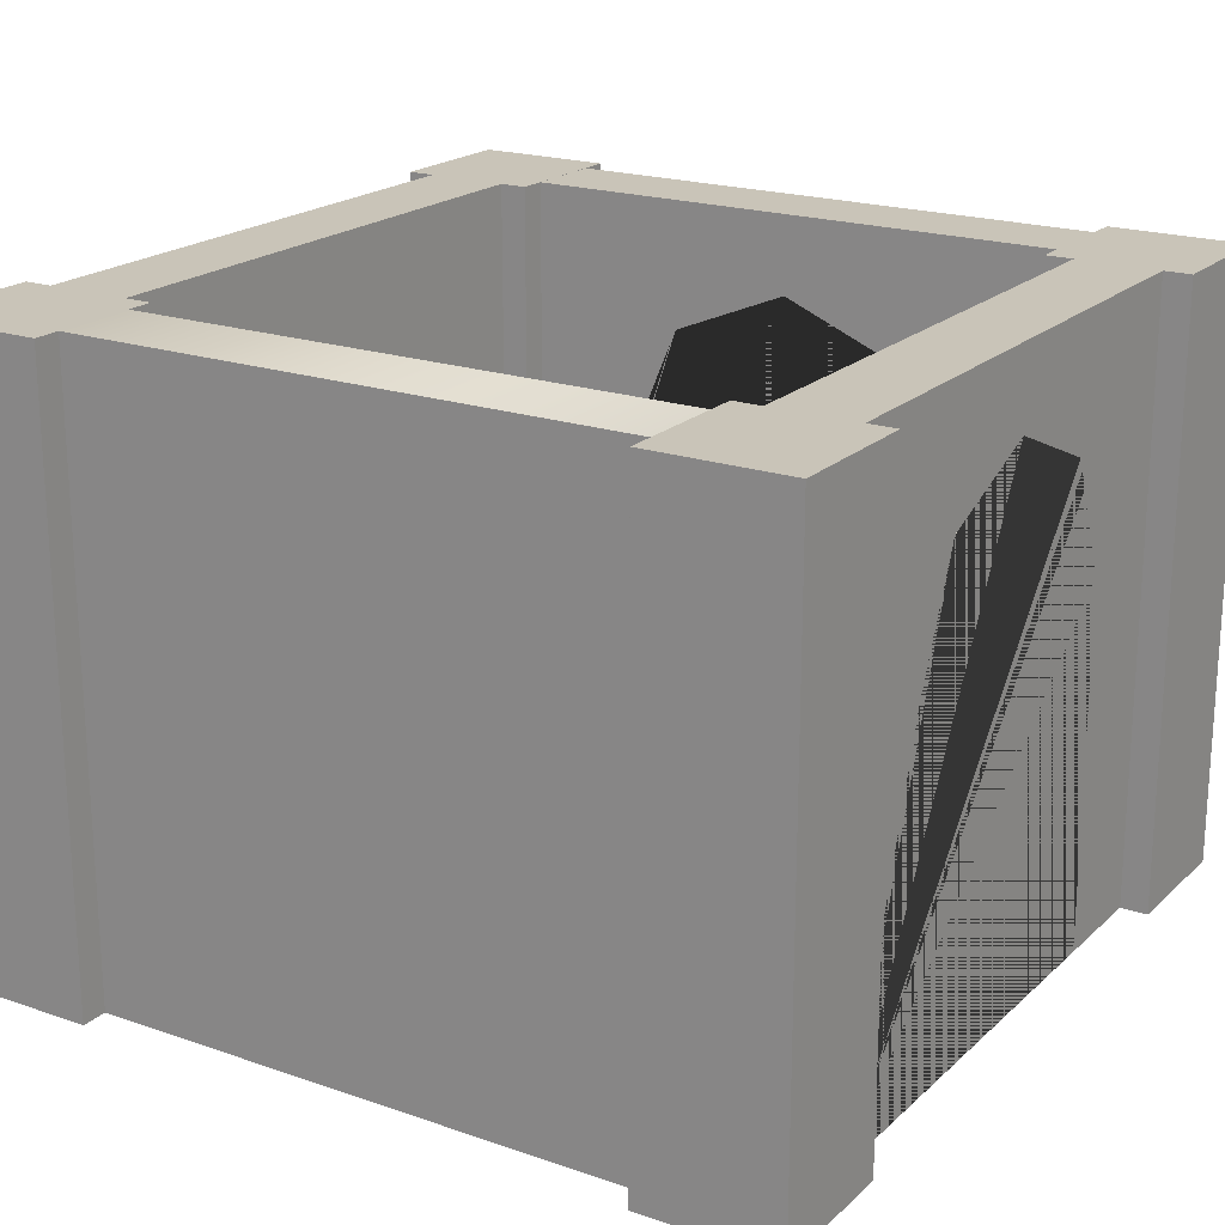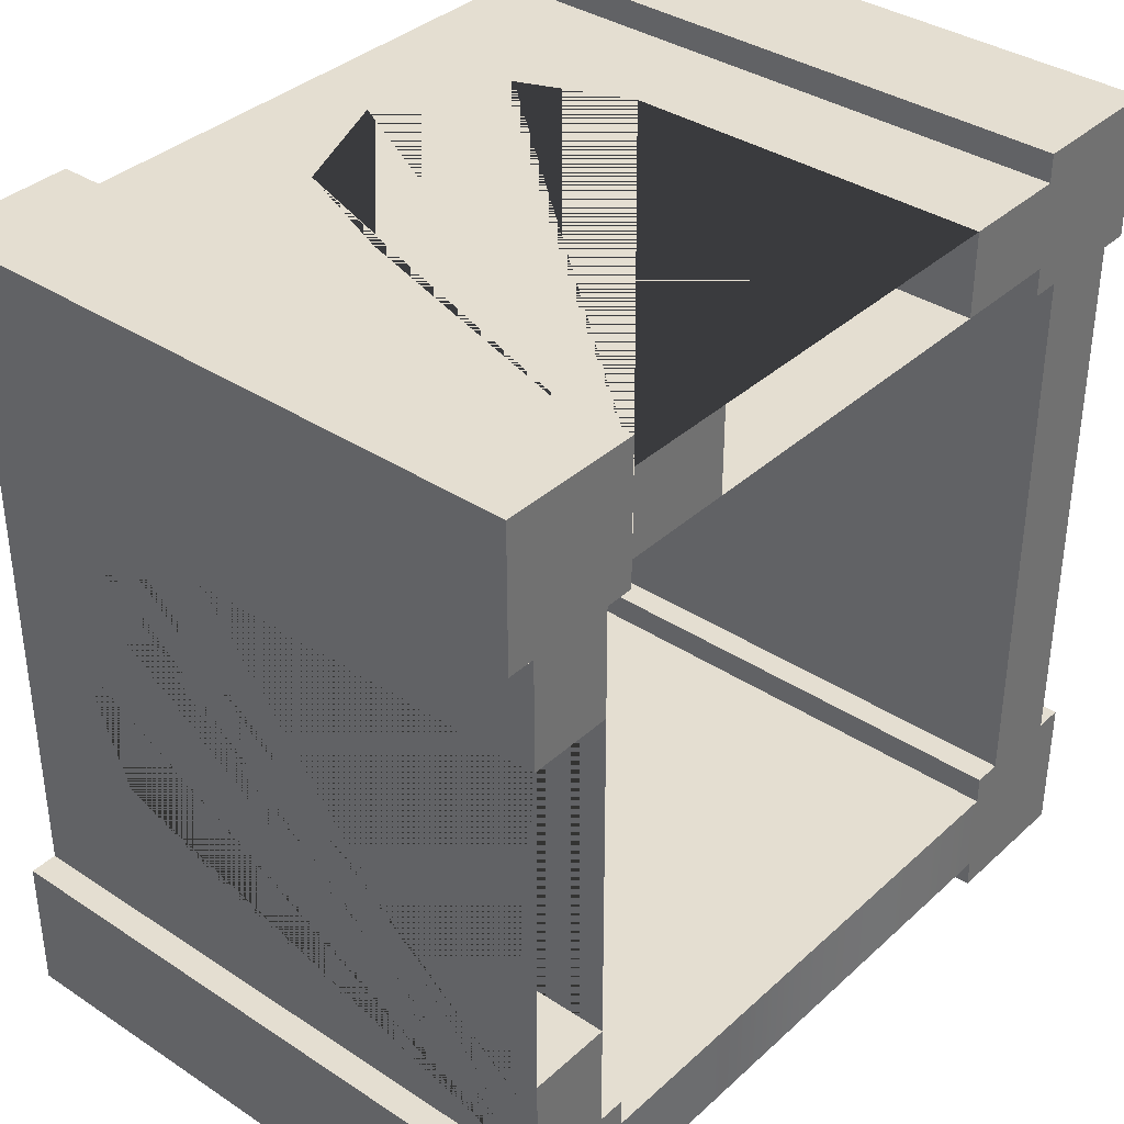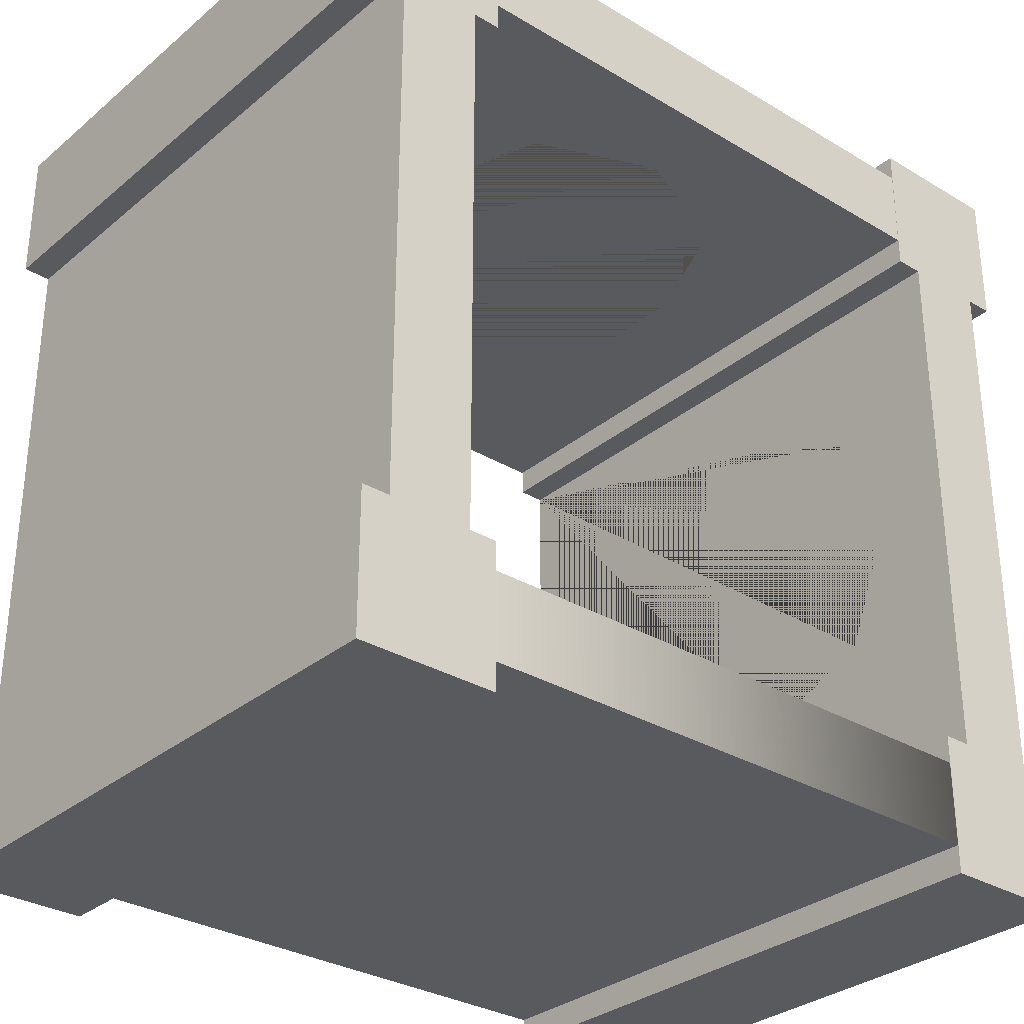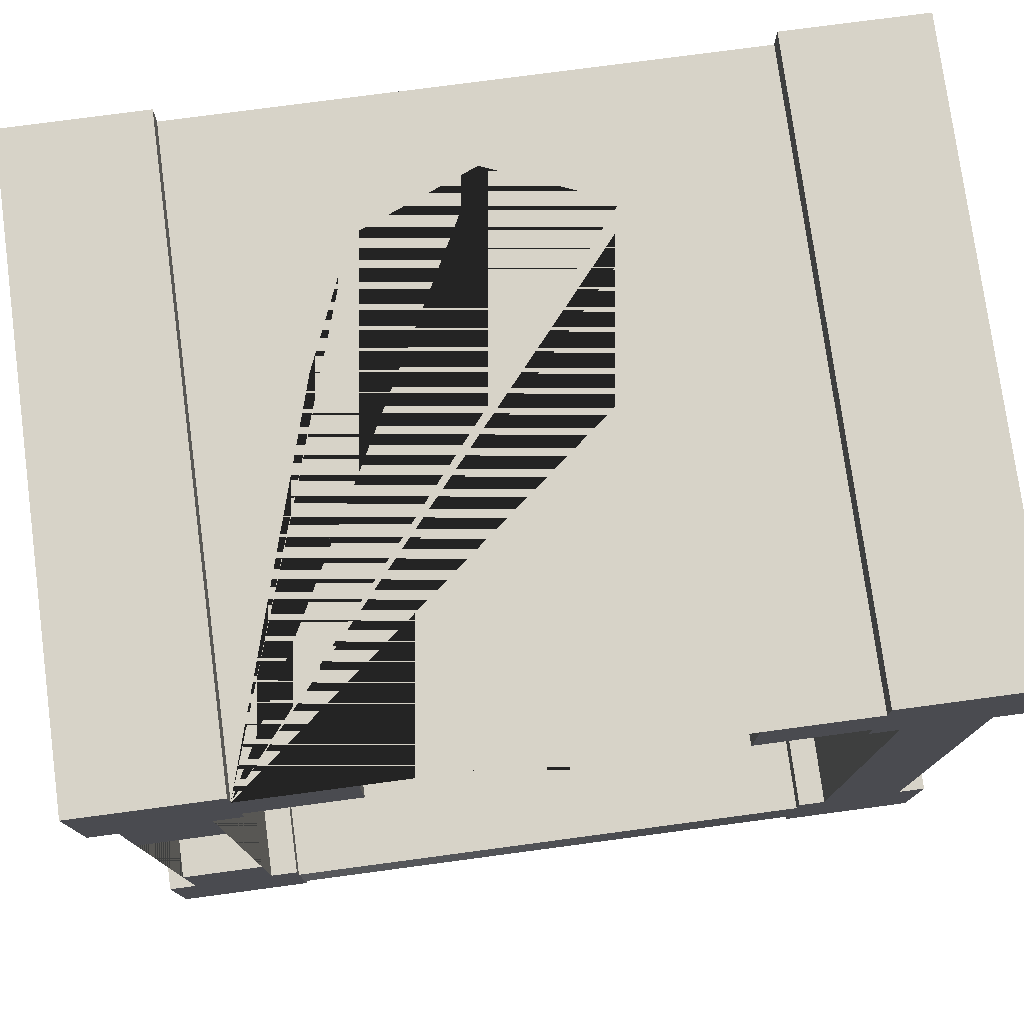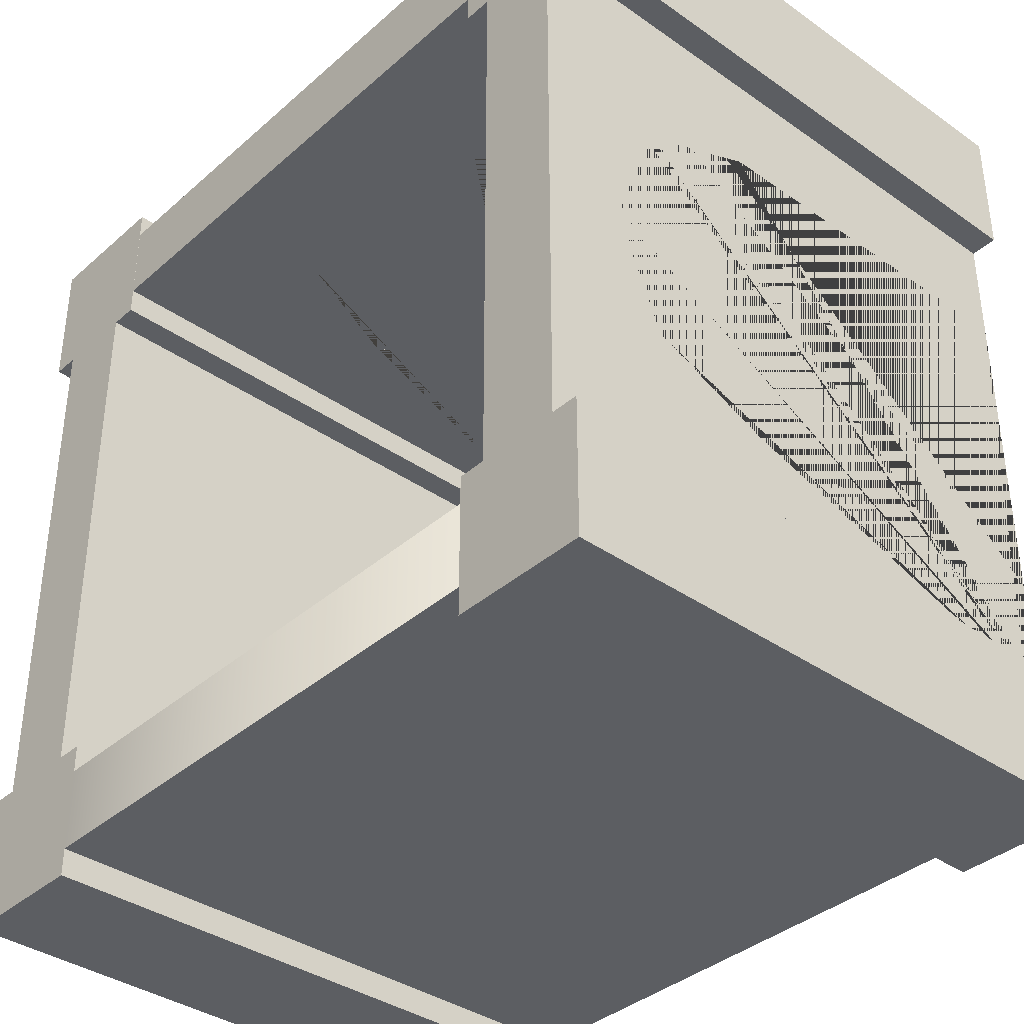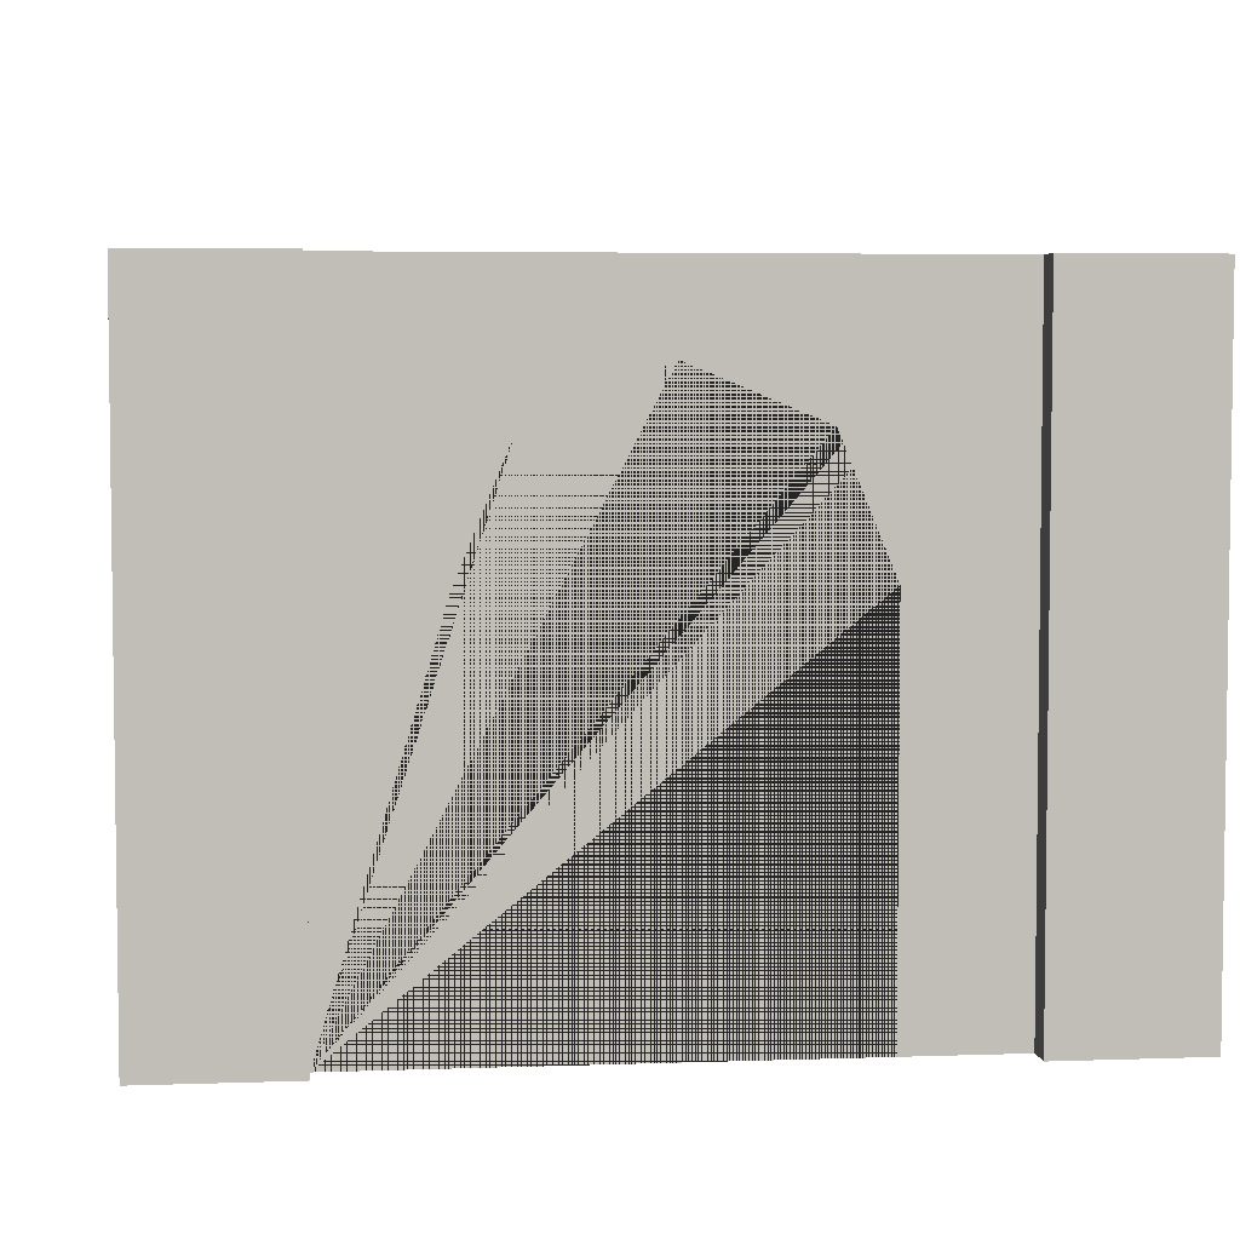
<metadata>
{"format":"obj","ext":"obj","renderer":"f3d","projection":"perspective","resolution":1024,"background":"white","views":[{"elev":20.1,"azim":-147.7,"up":"+Y"},{"elev":36.5,"azim":-49.5,"up":"+Z"},{"elev":-31.2,"azim":139.5,"up":"+Z"},{"elev":76.9,"azim":-7.6,"up":"+Z"},{"elev":-37.4,"azim":-131.9,"up":"+Z"},{"elev":4.7,"azim":-6.4,"up":"+Y"}]}
</metadata>
<code>
o Mesh1_Grey_Wall_Model.001
v 1 1.1 1.1
v 1 1.1 1.4
v 1 -1.1 1.4
v 1 -1.1 1.1
v -1 -1.1 1.4
v -0.6111 -1.1 1.4
v -0.6111 0.204 1.4
v -0.451 0.5907 1.4
v -0.4321 0.6361 1.4
v 0 0.8151 1.4
v 0.4321 0.6361 1.4
v 0.451 0.5907 1.4
v 0.6111 0.204 1.4
v 0.6111 -1.1 1.4
v -1 1.1 1.4
v -1 -1.1 1.1
v -0.6111 -1.1 1.1
v 0.6111 -1.1 1.1
v 0.6111 0.204 1.1
v 0.451 0.5907 1.1
v 0.4321 0.6361 1.1
v 0 0.8151 1.1
v -0.4321 0.6361 1.1
v -0.451 0.5907 1.1
v -0.6111 0.204 1.1
v -1 1.1 1.1
v -1 1.101 1.5
v -1 1.101 1
v -1.1 1.101 1
v -1.4 1.101 1
v -1.5 1.101 1
v -1.5 1.101 1.5
v -1 -1.099 1.5
v -1 -1.099 1
v -1.5 -1.099 1
v -1.4 -1.099 1
v -1.1 -1.099 1
v -1.5 -1.099 1.5
v -1.4 -1.099 -1
v -1.4 -1.099 -0.6111
v -1.4 0.2053 -0.6111
v -1.4 0.592 -0.451
v -1.4 0.6375 -0.4321
v -1.4 0.8165 0
v -1.4 0.6375 0.4321
v -1.4 0.592 0.451
v -1.4 0.2053 0.6111
v -1.4 -1.099 0.6111
v -1.4 1.101 -1
v -1.1 -1.099 -1
v -1.1 -1.099 -0.6111
v -1.1 -1.099 0.6111
v -1.1 0.2053 0.6111
v -1.1 0.592 0.451
v -1.1 0.6375 0.4321
v -1.1 0.8165 0
v -1.1 0.6375 -0.4321
v -1.1 0.592 -0.451
v -1.1 0.2053 -0.6111
v -1.1 1.101 -1
v -1 -1.099 -1
v -1 1.101 -1
v -1 1.101 -1.5
v -1 -1.099 -1.5
v -1.5 1.101 -1.5
v -1.5 1.101 -1
v -1.5 -1.099 -1.5
v -1.5 -1.099 -1
v 1.5 1.1 1.5
v 1.5 1.1 1
v 1.4 1.1 1
v 1.1 1.1 1
v 1 1.1 1
v 1 1.1 1.5
v 1.5 -1.1 1.5
v 1.5 -1.1 1
v 1 -1.1 1
v 1.1 -1.1 1
v 1.4 -1.1 1
v 1 -1.1 1.5
v 1.1 -1.1 -1
v 1.1 1.1 -1
v 1.4 -1.1 -1
v 1.5 -1.1 -1
v 1 -1.1 -1
v 1 -1.1 -1.5
v 1.5 -1.1 -1.5
v 1.5 1.1 -1
v 1.4 1.1 -1
v 1.5 1.1 -1.5
v 1 1.1 -1.5
v 1 1.1 -1
v 1 1.1 -1.4
v 1 1.1 -1.1
v 1 -1.1 -1.1
v 1 -1.1 -1.4
v -1 -1.1 -1.1
v -1 1.1 -1.1
v -1 -1.1 -1.4
v -1 1.1 -1.4
f 96 93 94 95
f 5 6 7 8 9 10 11 12 13 14 3 2 15
f 16 17 6 5
f 4 18 19 20 21 22 23 24 25 17 16 26 1
f 3 14 18 4
f 19 18 14 13
f 20 19 13 12
f 21 20 12 11
f 22 21 11 10
f 23 22 10 9
f 24 23 9 8
f 25 24 8 7
f 17 25 7 6
f 26 15 2 1
f 39 40 41 42 43 44 45 46 47 48 36 30 49
f 50 51 40 39
f 37 52 53 54 55 56 57 58 59 51 50 60 29
f 36 48 52 37
f 53 52 48 47
f 54 53 47 46
f 55 54 46 45
f 56 55 45 44
f 57 56 44 43
f 58 57 43 42
f 59 58 42 41
f 51 59 41 40
f 60 49 30 29
f 81 78 72 82
f 78 81 83 79
f 89 82 72 71
f 79 83 89 71
f 97 95 94 98
f 95 97 99 96
f 100 98 94 93
f 96 99 100 93
f 27 28 29 30 31 32
f 33 34 28 27
f 35 36 37 34 33 38
f 35 31 30 36
f 32 31 35 38
f 38 33 27 32
f 61 62 60 50
f 63 62 61 64
f 65 66 49 60 62 63
f 67 68 66 65
f 61 50 39 68 67 64
f 66 68 39 49
f 64 67 65 63
f 28 34 37 29
f 69 70 71 72 73 74
f 75 76 70 69
f 77 78 79 76 75 80
f 77 73 72 78
f 74 73 77 80
f 80 75 69 74
f 84 83 81 85 86 87
f 84 88 89 83
f 90 88 84 87
f 91 92 82 89 88 90
f 86 85 92 91
f 92 85 81 82
f 87 86 91 90
f 70 76 79 71
f 100 99 97 98

</code>
